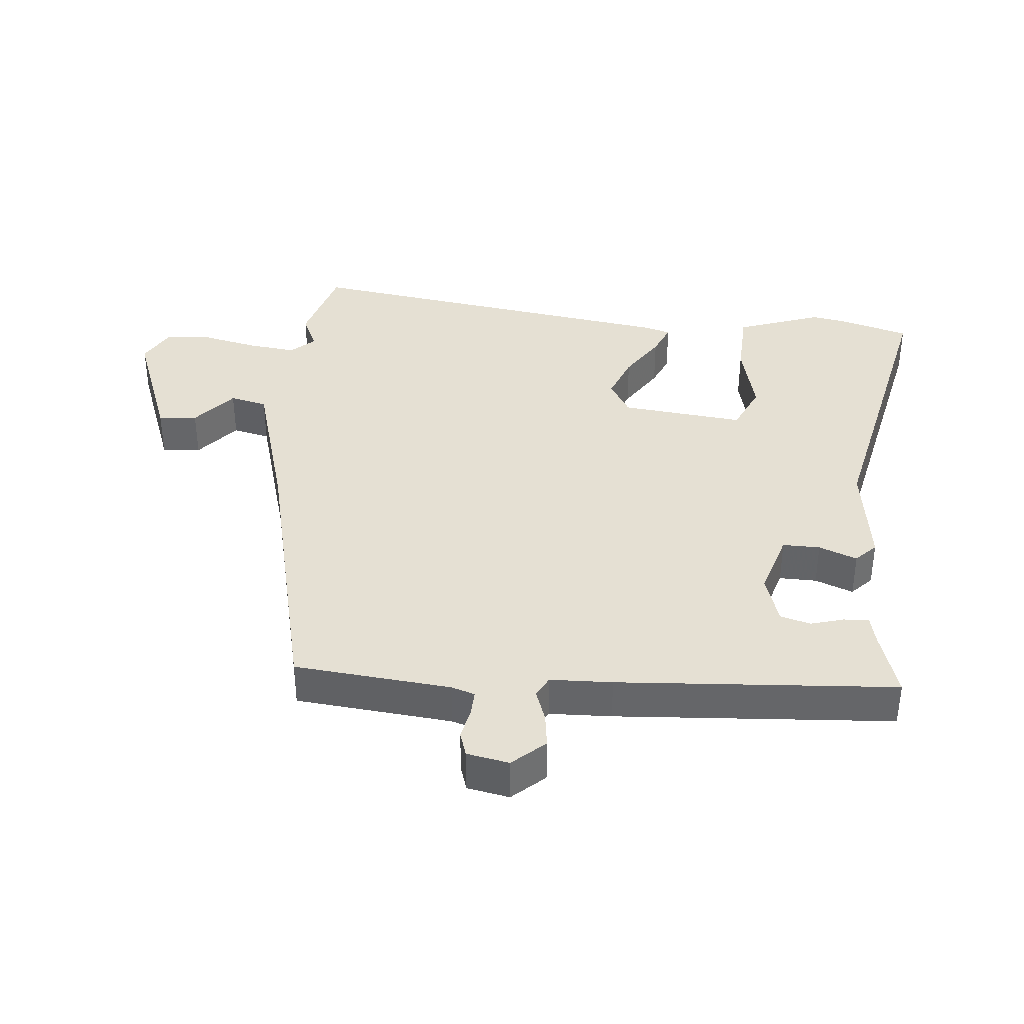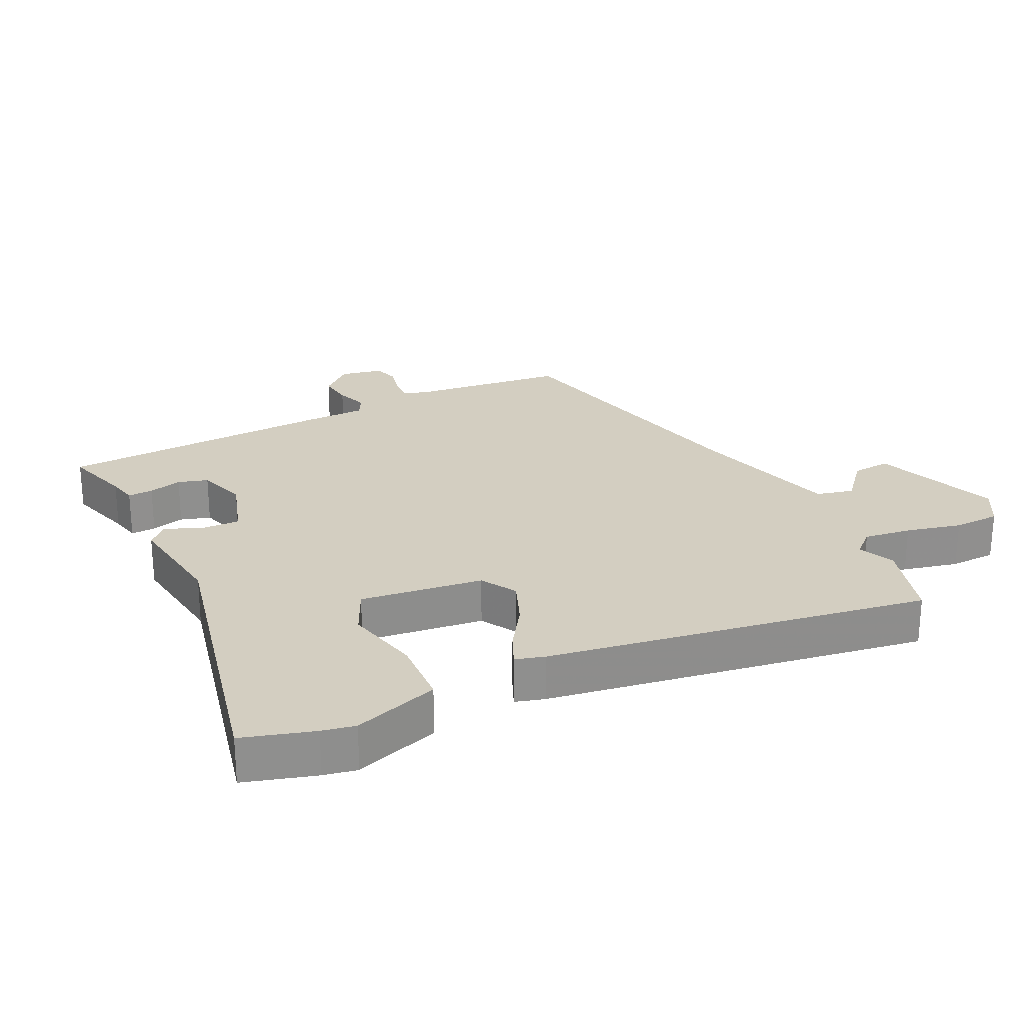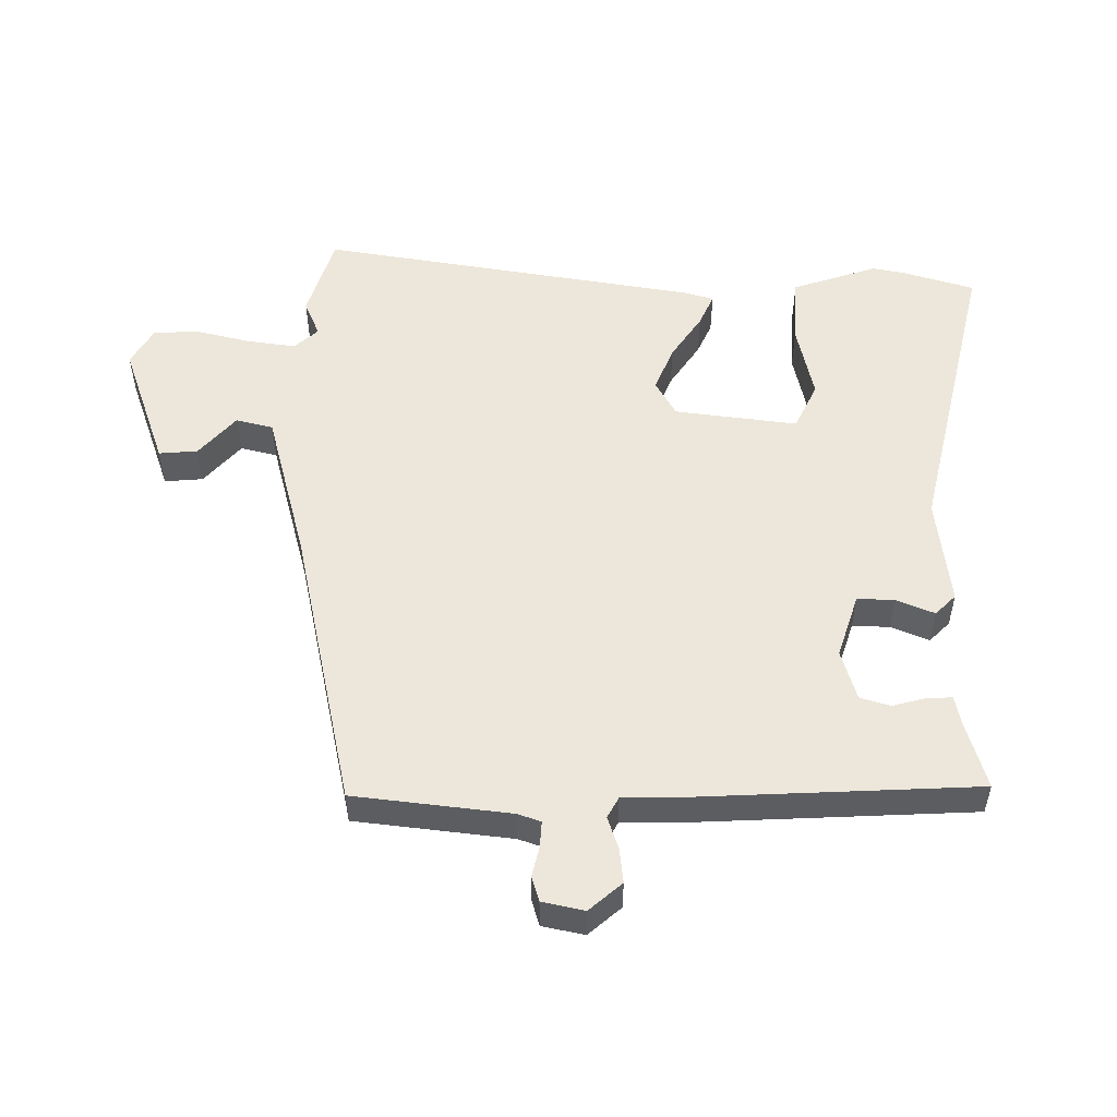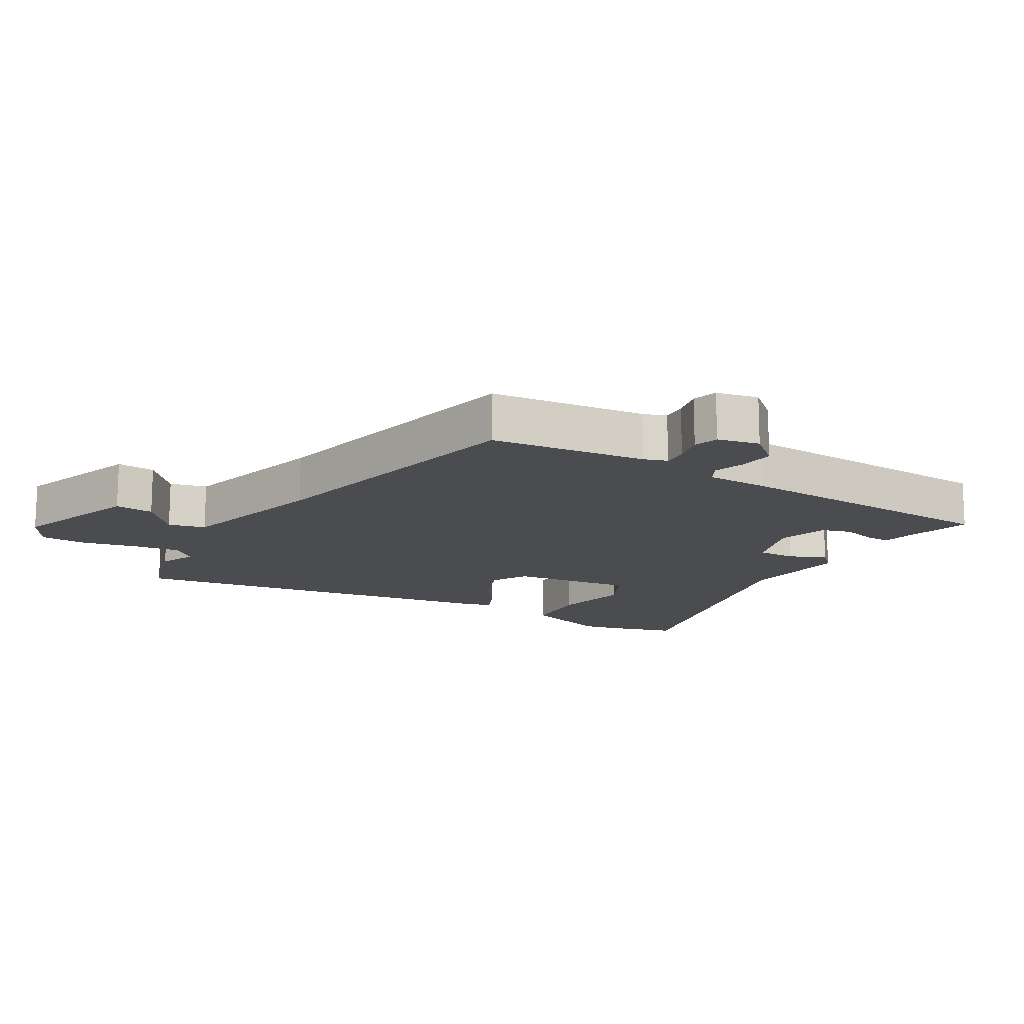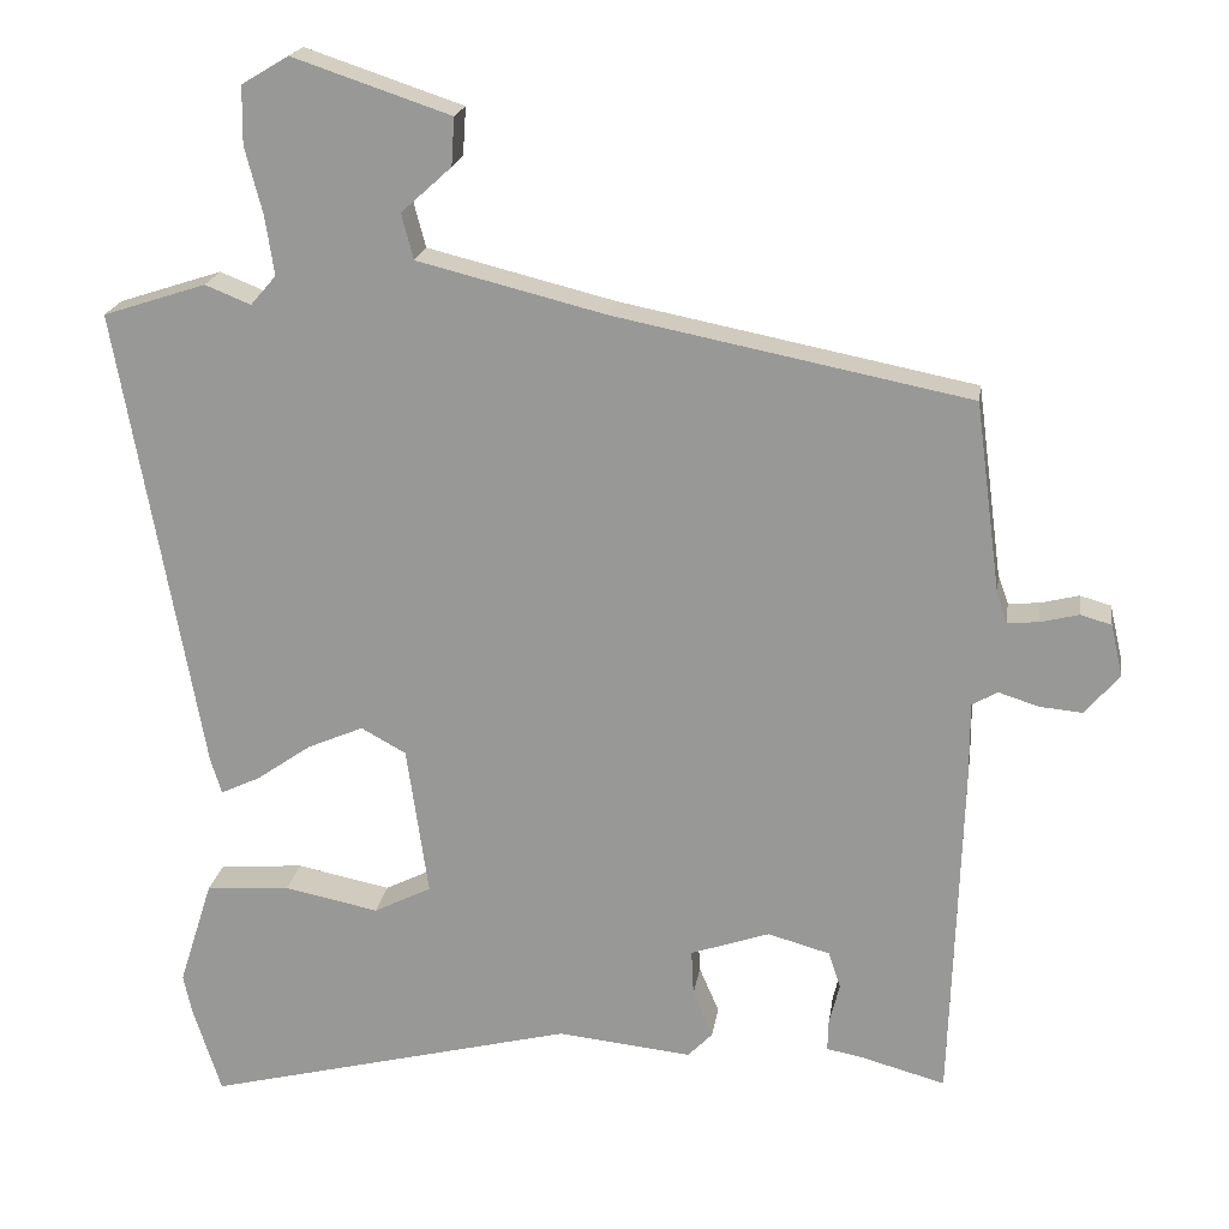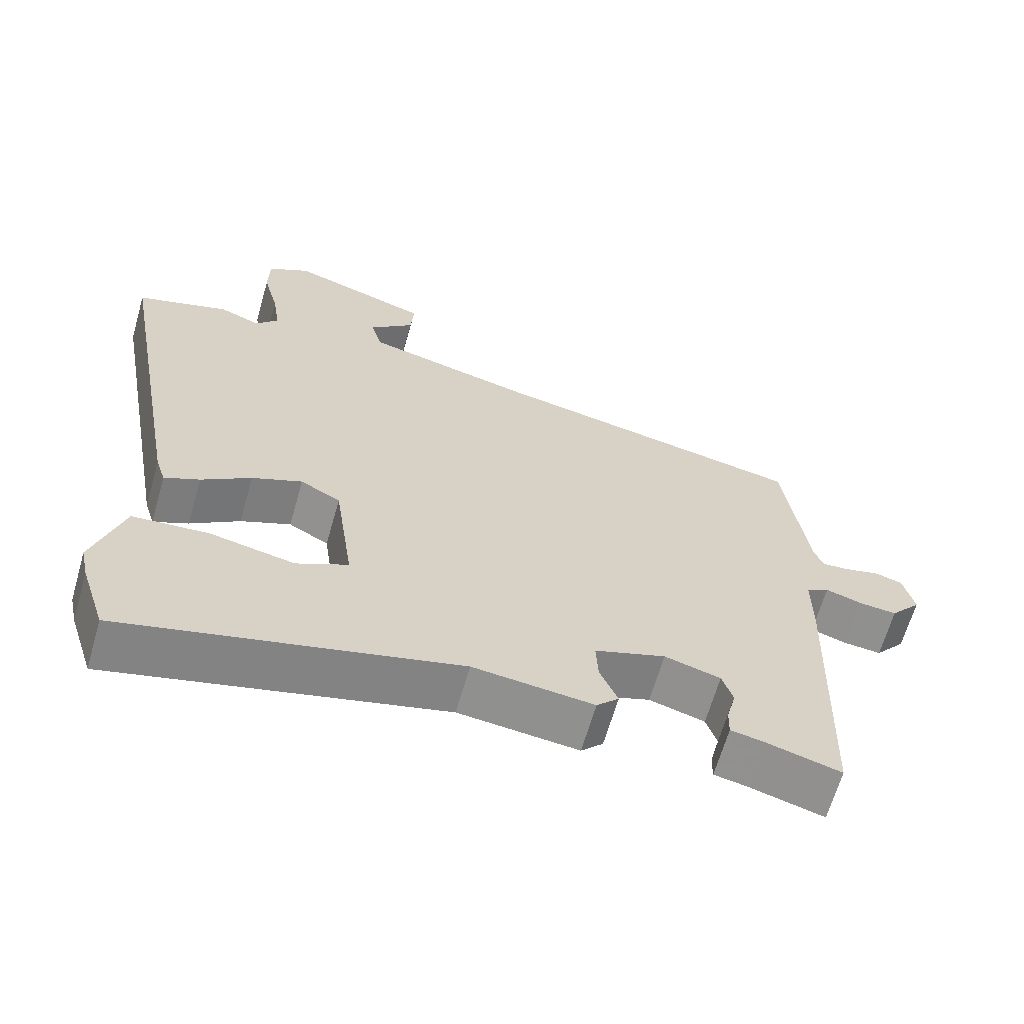
<metadata>
{"format":"obj","ext":"obj","renderer":"f3d","projection":"perspective","resolution":1024,"background":"white","views":[{"elev":38.1,"azim":93.3,"up":"+Y"},{"elev":25.1,"azim":-117.3,"up":"+Y"},{"elev":53.1,"azim":89.5,"up":"+Y"},{"elev":-14.8,"azim":58.5,"up":"+Y"},{"elev":19.9,"azim":8.4,"up":"+Z"},{"elev":-64.9,"azim":-16.0,"up":"+Z"}]}
</metadata>
<code>
v 0.498 0.07 0.411
v 0.53 0.07 0.17
v 0.543 0.07 0.134
v 0.582 0.07 0.137
v 0.63 0.07 0.149
v 0.669 0.07 0.138
v 0.684 0.07 0.073
v 0.641 0.07 0.022
v 0.587 0.07 0.027
v 0.537 0.07 0.043
v 0.505 0.07 0.025
v 0.505 0.07 -0.071
v 0.491 0.07 -0.502
v 0.386 0.07 -0.473
v 0.34 0.07 -0.464
v 0.341 0.07 -0.425
v 0.354 0.07 -0.373
v 0.339 0.07 -0.327
v 0.261 0.07 -0.305
v 0.162 0.07 -0.339
v 0.165 0.07 -0.397
v 0.19 0.07 -0.455
v 0.159 0.07 -0.487
v -0.009 0.07 -0.469
v -0.473 0.07 -0.585
v -0.508 0.07 -0.476
v -0.519 0.07 -0.425
v -0.477 0.07 -0.292
v -0.371 0.07 -0.284
v -0.253 0.07 -0.308
v -0.181 0.07 -0.272
v -0.208 0.07 -0.083
v -0.264 0.07 -0.052
v -0.334 0.07 -0.082
v -0.403 0.07 -0.13
v -0.452 0.07 -0.153
v -0.466 0.07 -0.108
v -0.571 0.07 0.477
v -0.442 0.07 0.519
v -0.385 0.07 0.496
v -0.353 0.07 0.533
v -0.364 0.07 0.606
v -0.386 0.07 0.691
v -0.385 0.07 0.763
v -0.326 0.07 0.798
v -0.129 0.07 0.732
v -0.133 0.07 0.672
v -0.196 0.07 0.615
v -0.181 0.07 0.558
v 0.055 0.07 0.499
v 0.498 0 0.411
v 0.53 0 0.17
v 0.543 0 0.134
v 0.582 0 0.137
v 0.63 0 0.149
v 0.669 0 0.138
v 0.684 0 0.073
v 0.641 0 0.022
v 0.587 0 0.027
v 0.537 0 0.043
v 0.505 0 0.025
v 0.505 0 -0.071
v 0.491 0 -0.502
v 0.386 0 -0.473
v 0.34 0 -0.464
v 0.341 0 -0.425
v 0.354 0 -0.373
v 0.339 0 -0.327
v 0.261 0 -0.305
v 0.162 0 -0.339
v 0.165 0 -0.397
v 0.19 0 -0.455
v 0.159 0 -0.487
v -0.009 0 -0.469
v -0.473 0 -0.585
v -0.508 0 -0.476
v -0.519 0 -0.425
v -0.477 0 -0.292
v -0.371 0 -0.284
v -0.253 0 -0.308
v -0.181 0 -0.272
v -0.208 0 -0.083
v -0.264 0 -0.052
v -0.334 0 -0.082
v -0.403 0 -0.13
v -0.452 0 -0.153
v -0.466 0 -0.108
v -0.571 0 0.477
v -0.442 0 0.519
v -0.385 0 0.496
v -0.353 0 0.533
v -0.364 0 0.606
v -0.386 0 0.691
v -0.385 0 0.763
v -0.326 0 0.798
v -0.129 0 0.732
v -0.133 0 0.672
v -0.196 0 0.615
v -0.181 0 0.558
v 0.055 0 0.499
f 46 47 48
f 45 46 48
f 44 45 48
f 43 44 48
f 42 43 48
f 41 42 48 49
f 40 41 49 50
f 38 39 40
f 37 38 40
f 36 37 40
f 35 36 40
f 34 35 40
f 40 50 1
f 34 40 1
f 33 34 1
f 28 29 30
f 27 28 30
f 26 27 30
f 25 26 30
f 24 25 30
f 24 30 31
f 23 24 31
f 22 23 31
f 21 22 31
f 20 21 31 32
f 14 15 16 17
f 13 14 17
f 12 13 17
f 11 12 17
f 11 17 18
f 8 9 10
f 7 8 10
f 6 7 10
f 5 6 10
f 4 5 10
f 3 4 10 11
f 11 18 19
f 3 11 19
f 2 3 19
f 1 2 19
f 33 1 19
f 32 33 19
f 19 20 32
f 98 97 96
f 98 96 95
f 98 95 94
f 98 94 93
f 98 93 92
f 99 98 92 91
f 100 99 91 90
f 90 89 88
f 90 88 87
f 90 87 86
f 90 86 85
f 90 85 84
f 51 100 90
f 51 90 84
f 51 84 83
f 80 79 78
f 80 78 77
f 80 77 76
f 80 76 75
f 80 75 74
f 81 80 74
f 81 74 73
f 81 73 72
f 81 72 71
f 82 81 71 70
f 67 66 65 64
f 67 64 63
f 67 63 62
f 67 62 61
f 68 67 61
f 60 59 58
f 60 58 57
f 60 57 56
f 60 56 55
f 60 55 54
f 61 60 54 53
f 69 68 61
f 69 61 53
f 69 53 52
f 69 52 51
f 69 51 83
f 69 83 82
f 82 70 69
f 1 51 52 2
f 2 52 53 3
f 3 53 54 4
f 4 54 55 5
f 5 55 56 6
f 6 56 57 7
f 7 57 58 8
f 8 58 59 9
f 9 59 60 10
f 10 60 61 11
f 11 61 62 12
f 12 62 63 13
f 13 63 64 14
f 14 64 65 15
f 15 65 66 16
f 16 66 67 17
f 17 67 68 18
f 18 68 69 19
f 19 69 70 20
f 20 70 71 21
f 21 71 72 22
f 22 72 73 23
f 23 73 74 24
f 24 74 75 25
f 25 75 76 26
f 26 76 77 27
f 27 77 78 28
f 28 78 79 29
f 29 79 80 30
f 30 80 81 31
f 31 81 82 32
f 32 82 83 33
f 33 83 84 34
f 34 84 85 35
f 35 85 86 36
f 36 86 87 37
f 37 87 88 38
f 38 88 89 39
f 39 89 90 40
f 40 90 91 41
f 41 91 92 42
f 42 92 93 43
f 43 93 94 44
f 44 94 95 45
f 45 95 96 46
f 46 96 97 47
f 47 97 98 48
f 48 98 99 49
f 49 99 100 50
f 50 100 51 1

</code>
